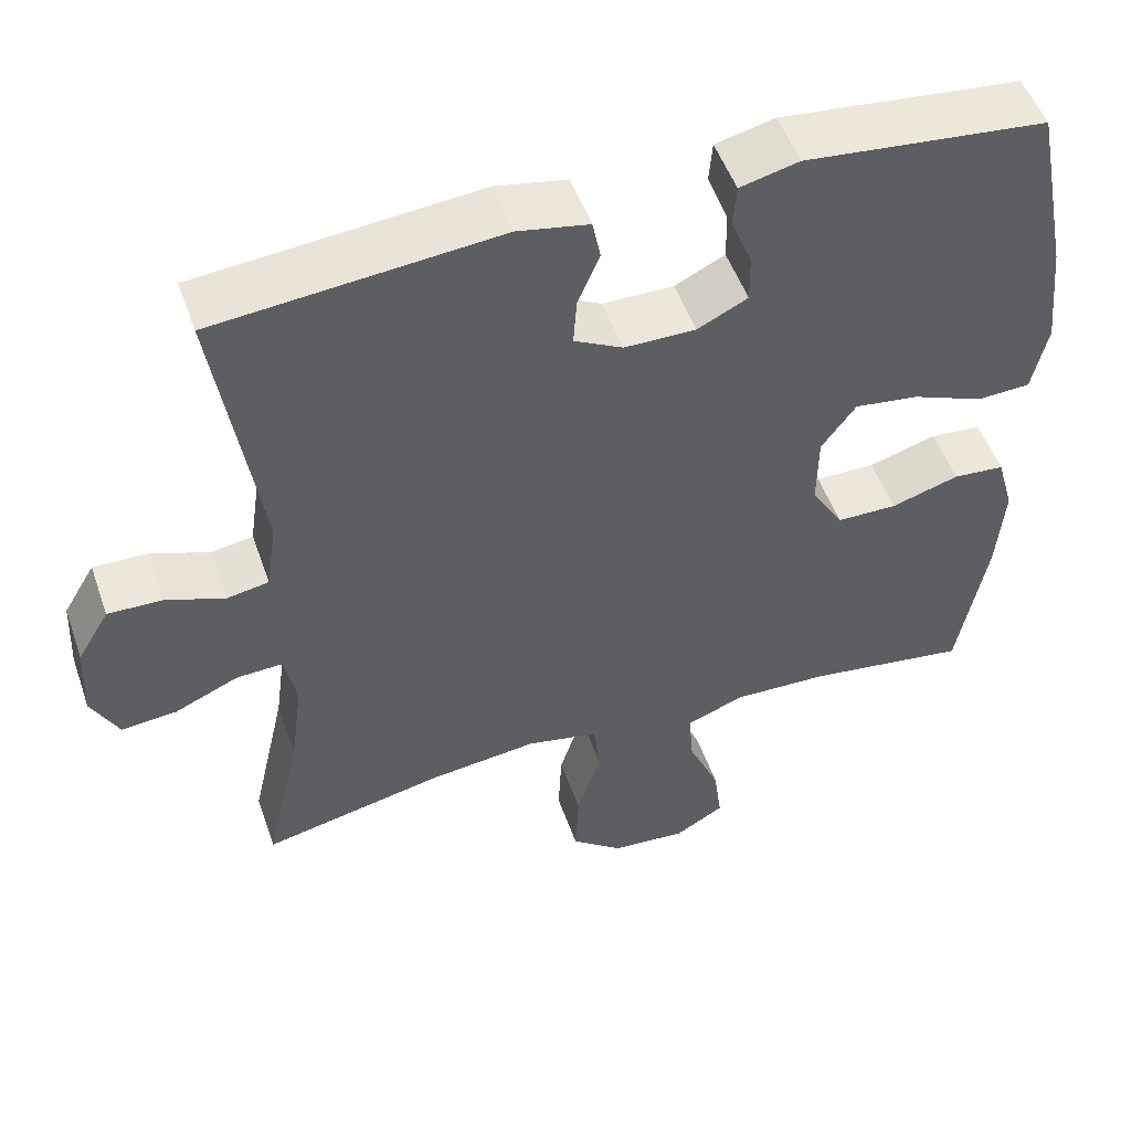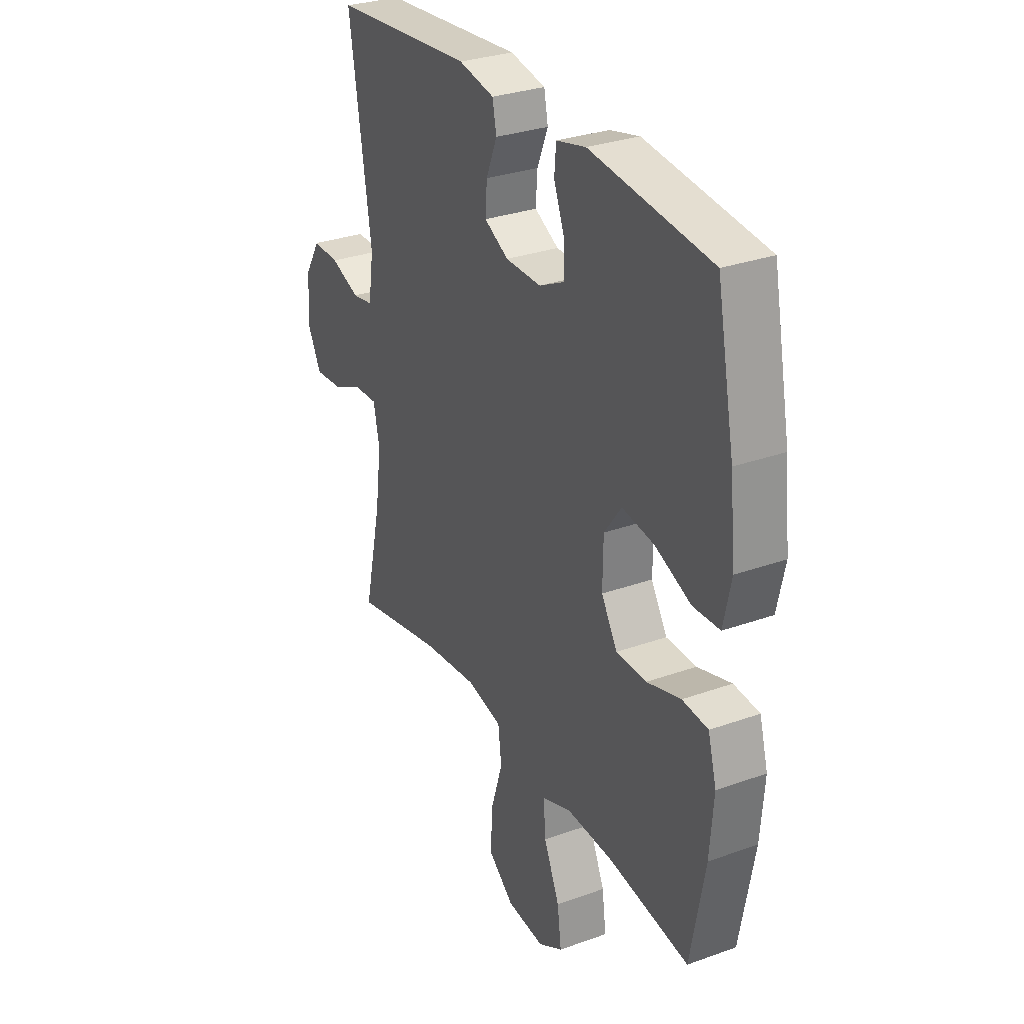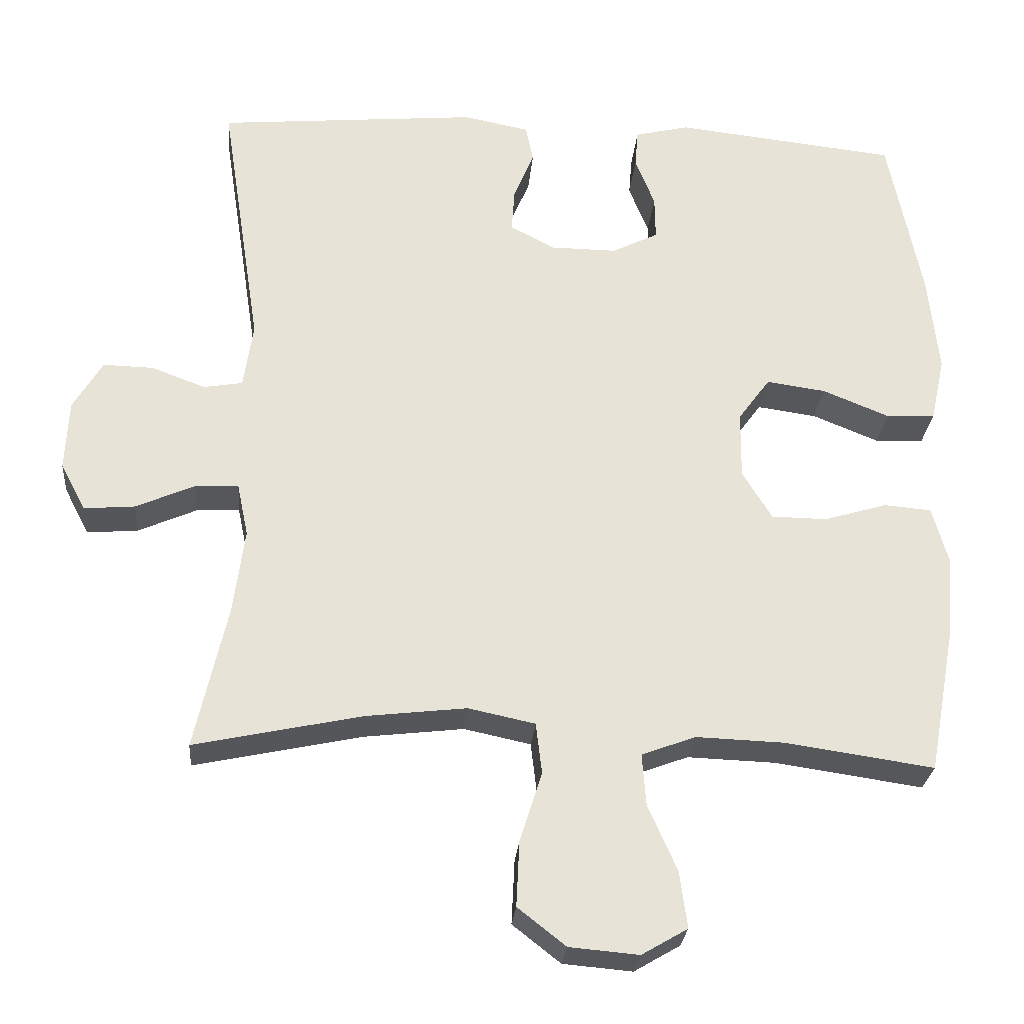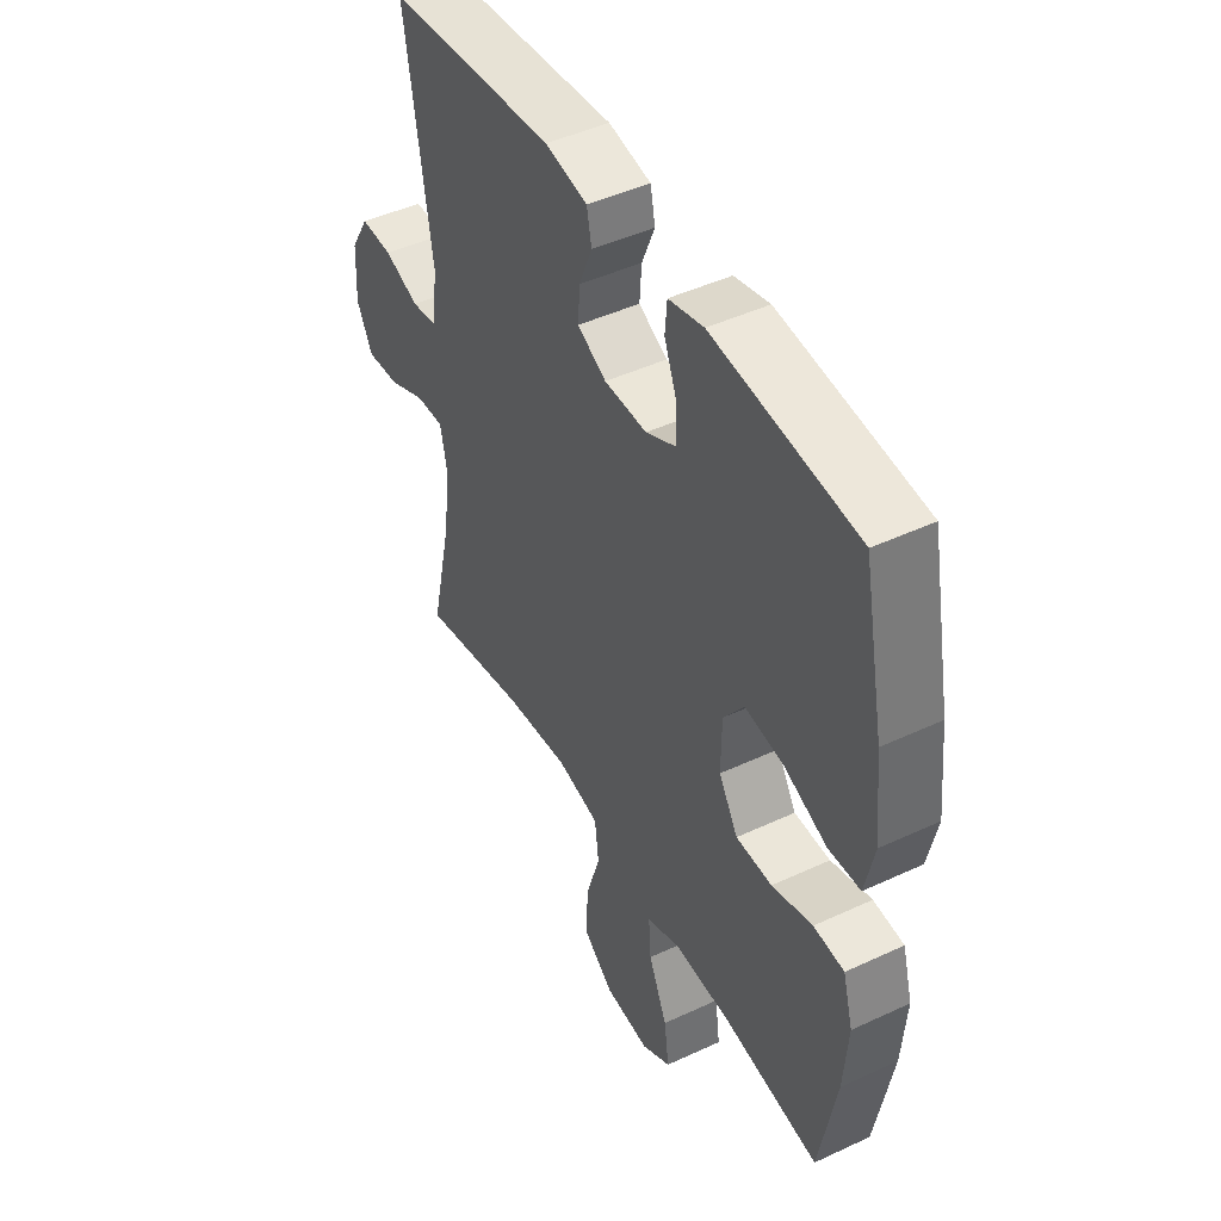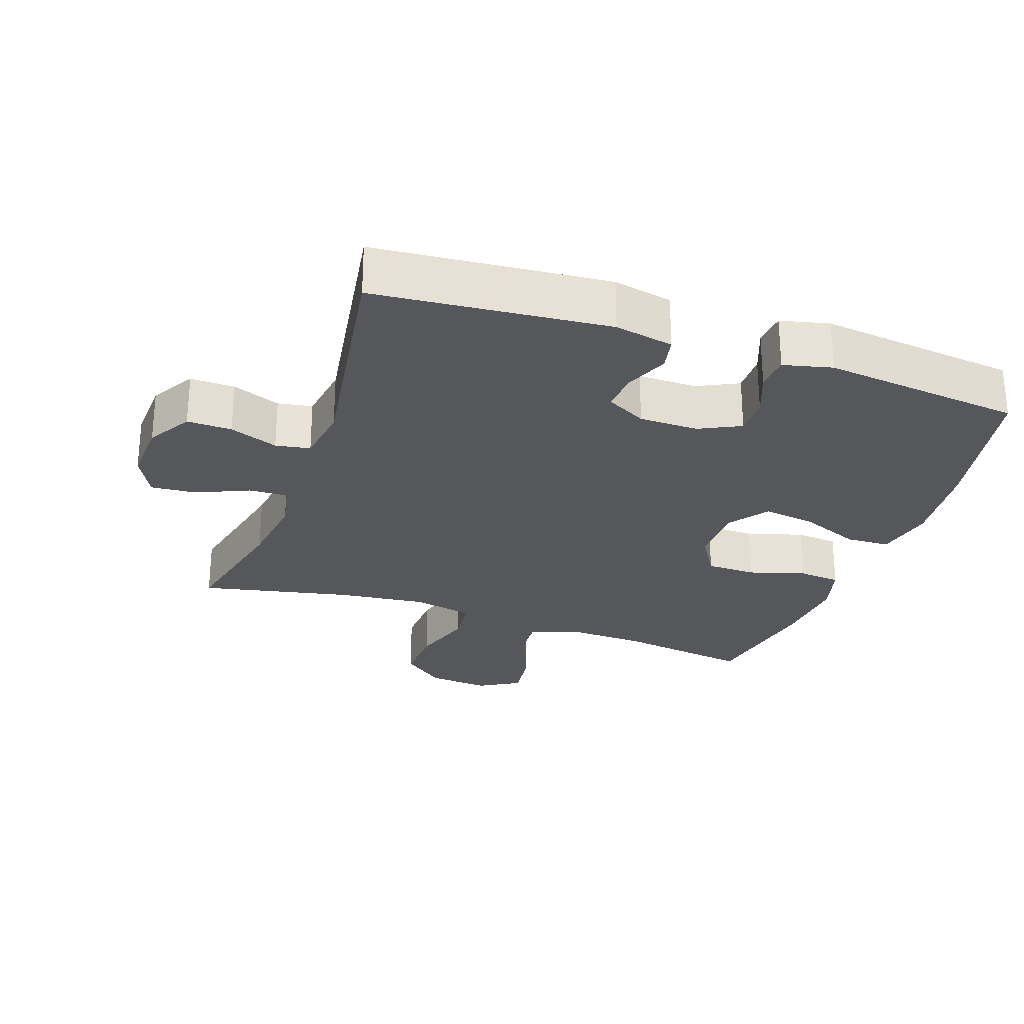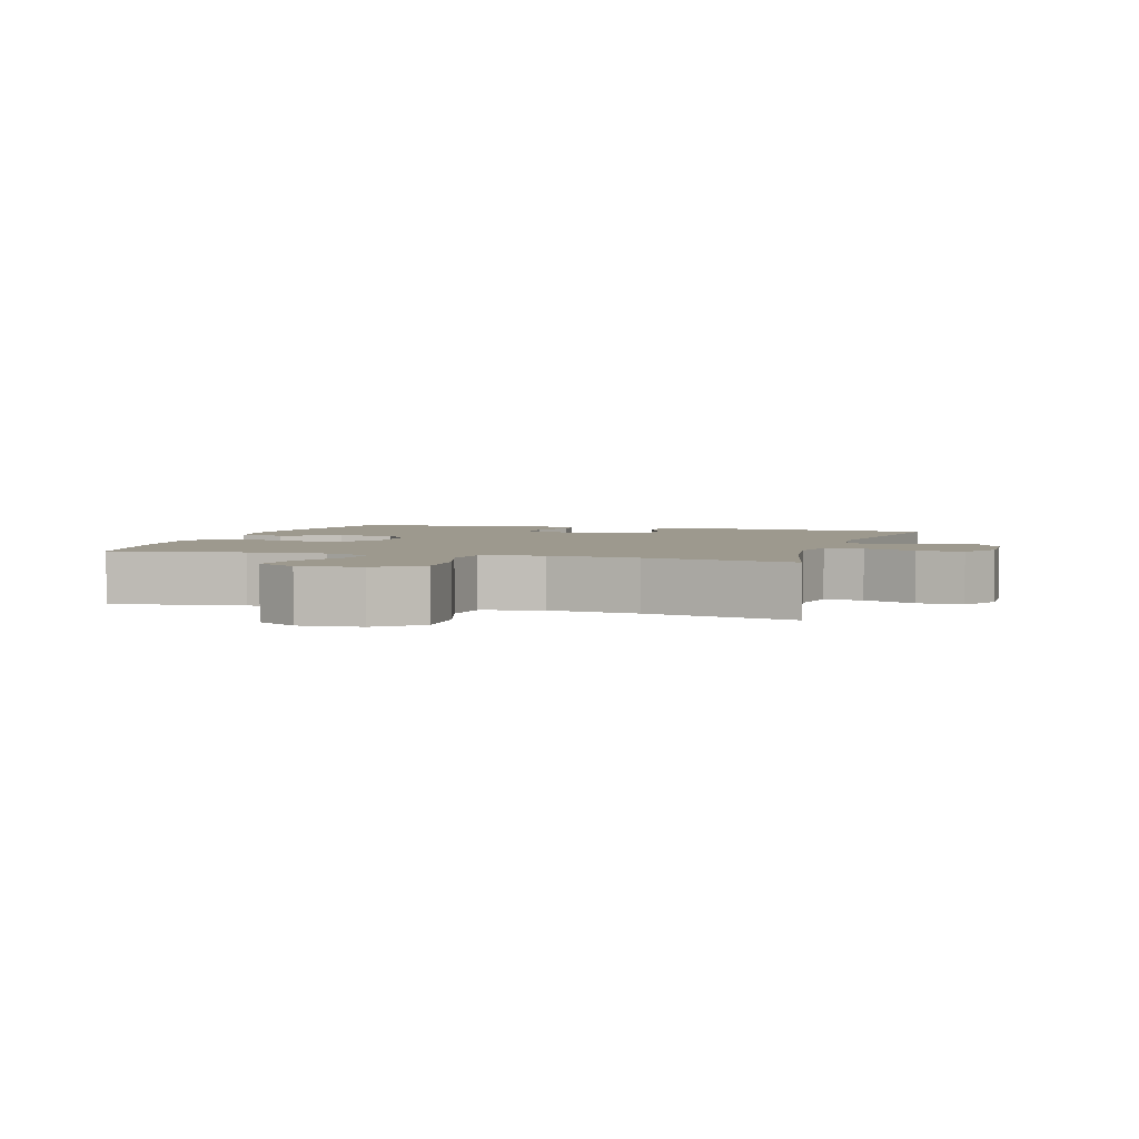
<metadata>
{"format":"obj","ext":"obj","renderer":"f3d","projection":"perspective","resolution":1024,"background":"white","views":[{"elev":51.2,"azim":-19.1,"up":"+Z"},{"elev":30.3,"azim":62.5,"up":"+Z"},{"elev":-26.9,"azim":-4.8,"up":"+Z"},{"elev":45.9,"azim":61.8,"up":"+Z"},{"elev":-27.1,"azim":-19.2,"up":"+Y"},{"elev":3.3,"azim":-163.0,"up":"+Y"}]}
</metadata>
<code>
o path1034
v -0.2627 0.0375 -0.4246
v -0.1245 0.0375 -0.4084
v -0.03269 0.0375 -0.4278
v -0.02435 0.0375 -0.4981
v -0.05482 0.0375 -0.5949
v -0.05903 0.0375 -0.6837
v 0.006937 0.0375 -0.7356
v 0.1023 0.0375 -0.7438
v 0.1653 0.0375 -0.707
v 0.1549 0.0375 -0.6295
v 0.1148 0.0375 -0.5386
v 0.1096 0.0375 -0.4673
v 0.1841 0.0375 -0.4397
v 0.3046 0.0375 -0.444
v 0.5091 0.0375 -0.4737
v 0.5455 0.0375 -0.2772
v 0.5549 0.0375 -0.1594
v 0.5332 0.0375 -0.08206
v 0.468 0.0375 -0.07659
v 0.3815 0.0375 -0.1026
v 0.3049 0.0375 -0.1017
v 0.2641 0.0375 -0.03497
v 0.2651 0.0375 0.0579
v 0.3089 0.0375 0.1178
v 0.3906 0.0375 0.1064
v 0.4821 0.0375 0.06914
v 0.5497 0.0375 0.07225
v 0.569 0.0375 0.1612
v 0.5546 0.0375 0.2984
v 0.5091 0.0375 0.5282
v 0.2025 0.0375 0.5618
v 0.1276 0.0375 0.5437
v 0.1234 0.0375 0.4916
v 0.1503 0.0375 0.4232
v 0.151 0.0375 0.3631
v 0.08735 0.0375 0.3316
v -0.003423 0.0375 0.3325
v -0.06502 0.0375 0.3649
v -0.06087 0.0375 0.4246
v -0.03304 0.0375 0.4918
v -0.0433 0.0375 0.5427
v -0.1339 0.0375 0.5605
v -0.4926 0.0375 0.5282
v -0.437 0.0375 0.1695
v -0.4502 0.0375 0.07951
v -0.5035 0.0375 0.07025
v -0.578 0.0375 0.09815
v -0.6469 0.0375 0.09978
v -0.6872 0.0375 0.03236
v -0.6919 0.0375 -0.06428
v -0.6578 0.0375 -0.1296
v -0.5874 0.0375 -0.1237
v -0.5067 0.0375 -0.08829
v -0.4474 0.0375 -0.08557
v -0.4322 0.0375 -0.1589
v -0.4477 0.0375 -0.2759
v -0.4926 0.0375 -0.4737
v -0.2627 -0.0375 -0.4246
v -0.1245 -0.0375 -0.4084
v -0.03269 -0.0375 -0.4278
v -0.02435 -0.0375 -0.4981
v -0.05482 -0.0375 -0.5949
v -0.05903 -0.0375 -0.6837
v 0.006937 -0.0375 -0.7356
v 0.1023 -0.0375 -0.7438
v 0.1653 -0.0375 -0.707
v 0.1549 -0.0375 -0.6295
v 0.1148 -0.0375 -0.5386
v 0.1096 -0.0375 -0.4673
v 0.1841 -0.0375 -0.4397
v 0.3046 -0.0375 -0.444
v 0.5091 -0.0375 -0.4737
v 0.5455 -0.0375 -0.2772
v 0.5549 -0.0375 -0.1594
v 0.5332 -0.0375 -0.08206
v 0.468 -0.0375 -0.07659
v 0.3815 -0.0375 -0.1026
v 0.3049 -0.0375 -0.1017
v 0.2641 -0.0375 -0.03497
v 0.2651 -0.0375 0.0579
v 0.3089 -0.0375 0.1178
v 0.3906 -0.0375 0.1064
v 0.4821 -0.0375 0.06914
v 0.5497 -0.0375 0.07225
v 0.569 -0.0375 0.1612
v 0.5546 -0.0375 0.2984
v 0.5091 -0.0375 0.5282
v 0.2025 -0.0375 0.5618
v 0.1276 -0.0375 0.5437
v 0.1234 -0.0375 0.4916
v 0.1503 -0.0375 0.4232
v 0.151 -0.0375 0.3631
v 0.08735 -0.0375 0.3316
v -0.003423 -0.0375 0.3325
v -0.06502 -0.0375 0.3649
v -0.06087 -0.0375 0.4246
v -0.03304 -0.0375 0.4918
v -0.0433 -0.0375 0.5427
v -0.1339 -0.0375 0.5605
v -0.4926 -0.0375 0.5282
v -0.437 -0.0375 0.1695
v -0.4502 -0.0375 0.07951
v -0.5035 -0.0375 0.07025
v -0.578 -0.0375 0.09815
v -0.6469 -0.0375 0.09978
v -0.6872 -0.0375 0.03236
v -0.6919 -0.0375 -0.06428
v -0.6578 -0.0375 -0.1296
v -0.5874 -0.0375 -0.1237
v -0.5067 -0.0375 -0.08829
v -0.4474 -0.0375 -0.08557
v -0.4322 -0.0375 -0.1589
v -0.4477 -0.0375 -0.2759
v -0.4926 -0.0375 -0.4737
v 0.5497 0.0375 0.07225
v 0.5497 0.0375 0.07225
v 0.569 0.0375 0.1612
v 0.5546 0.0375 0.2984
v 0.5455 0.0375 -0.2772
v 0.5549 0.0375 -0.1594
v 0.5332 0.0375 -0.08206
v 0.5332 0.0375 -0.08206
v 0.4821 0.0375 0.06914
v 0.468 0.0375 -0.07659
v 0.5091 0.0375 -0.4737
v 0.5091 0.0375 -0.4737
v 0.5091 0.0375 0.5282
v 0.5091 0.0375 0.5282
v 0.3906 0.0375 0.1064
v 0.3815 0.0375 -0.1026
v 0.3046 0.0375 -0.444
v 0.3089 0.0375 0.1178
v 0.3089 0.0375 0.1178
v 0.3049 0.0375 -0.1017
v 0.2025 0.0375 0.5618
v 0.2651 0.0375 0.0579
v 0.2641 0.0375 -0.03497
v 0.1841 0.0375 -0.4397
v 0.1276 0.0375 0.5437
v 0.1276 0.0375 0.5437
v 0.1096 0.0375 -0.4673
v 0.1096 0.0375 -0.4673
v 0.1503 0.0375 0.4232
v 0.151 0.0375 0.3631
v 0.151 0.0375 0.3631
v 0.1023 0.0375 -0.7438
v 0.1653 0.0375 -0.707
v 0.1653 0.0375 -0.707
v 0.1549 0.0375 -0.6295
v 0.1148 0.0375 -0.5386
v 0.08735 0.0375 0.3316
v 0.1234 0.0375 0.4916
v 0.006937 0.0375 -0.7356
v -0.003423 0.0375 0.3325
v -0.05903 0.0375 -0.6837
v -0.06502 0.0375 0.3649
v -0.06502 0.0375 0.3649
v -0.05482 0.0375 -0.5949
v -0.02435 0.0375 -0.4981
v -0.03269 0.0375 -0.4278
v -0.03269 0.0375 -0.4278
v -0.1245 0.0375 -0.4084
v -0.06087 0.0375 0.4246
v -0.03304 0.0375 0.4918
v -0.0433 0.0375 0.5427
v -0.0433 0.0375 0.5427
v -0.1339 0.0375 0.5605
v -0.2627 0.0375 -0.4246
v -0.4322 0.0375 -0.1589
v -0.4477 0.0375 -0.2759
v -0.4474 0.0375 -0.08557
v -0.4474 0.0375 -0.08557
v -0.437 0.0375 0.1695
v -0.4502 0.0375 0.07951
v -0.4502 0.0375 0.07951
v -0.5067 0.0375 -0.08829
v -0.5035 0.0375 0.07025
v -0.4926 0.0375 -0.4737
v -0.4926 0.0375 -0.4737
v -0.4926 0.0375 0.5282
v -0.4926 0.0375 0.5282
v -0.578 0.0375 0.09815
v -0.5874 0.0375 -0.1237
v -0.6469 0.0375 0.09978
v -0.6469 0.0375 0.09978
v -0.6578 0.0375 -0.1296
v -0.6578 0.0375 -0.1296
v -0.6872 0.0375 0.03236
v -0.6919 0.0375 -0.06428
v 0.5497 -0.0375 0.07225
v 0.5497 -0.0375 0.07225
v 0.569 -0.0375 0.1612
v 0.5546 -0.0375 0.2984
v 0.5455 -0.0375 -0.2772
v 0.5549 -0.0375 -0.1594
v 0.5332 -0.0375 -0.08206
v 0.5332 -0.0375 -0.08206
v 0.4821 -0.0375 0.06914
v 0.468 -0.0375 -0.07659
v 0.5091 -0.0375 -0.4737
v 0.5091 -0.0375 -0.4737
v 0.5091 -0.0375 0.5282
v 0.5091 -0.0375 0.5282
v 0.3906 -0.0375 0.1064
v 0.3815 -0.0375 -0.1026
v 0.3046 -0.0375 -0.444
v 0.3089 -0.0375 0.1178
v 0.3089 -0.0375 0.1178
v 0.3049 -0.0375 -0.1017
v 0.2025 -0.0375 0.5618
v 0.2651 -0.0375 0.0579
v 0.2641 -0.0375 -0.03497
v 0.1841 -0.0375 -0.4397
v 0.1276 -0.0375 0.5437
v 0.1276 -0.0375 0.5437
v 0.1096 -0.0375 -0.4673
v 0.1096 -0.0375 -0.4673
v 0.1503 -0.0375 0.4232
v 0.151 -0.0375 0.3631
v 0.151 -0.0375 0.3631
v 0.1023 -0.0375 -0.7438
v 0.1653 -0.0375 -0.707
v 0.1653 -0.0375 -0.707
v 0.1549 -0.0375 -0.6295
v 0.1148 -0.0375 -0.5386
v 0.08735 -0.0375 0.3316
v 0.1234 -0.0375 0.4916
v 0.006937 -0.0375 -0.7356
v -0.003423 -0.0375 0.3325
v -0.05903 -0.0375 -0.6837
v -0.06502 -0.0375 0.3649
v -0.06502 -0.0375 0.3649
v -0.05482 -0.0375 -0.5949
v -0.02435 -0.0375 -0.4981
v -0.03269 -0.0375 -0.4278
v -0.03269 -0.0375 -0.4278
v -0.1245 -0.0375 -0.4084
v -0.06087 -0.0375 0.4246
v -0.03304 -0.0375 0.4918
v -0.0433 -0.0375 0.5427
v -0.0433 -0.0375 0.5427
v -0.1339 -0.0375 0.5605
v -0.2627 -0.0375 -0.4246
v -0.4322 -0.0375 -0.1589
v -0.4477 -0.0375 -0.2759
v -0.4474 -0.0375 -0.08557
v -0.4474 -0.0375 -0.08557
v -0.437 -0.0375 0.1695
v -0.4502 -0.0375 0.07951
v -0.4502 -0.0375 0.07951
v -0.5067 -0.0375 -0.08829
v -0.5035 -0.0375 0.07025
v -0.4926 -0.0375 -0.4737
v -0.4926 -0.0375 -0.4737
v -0.4926 -0.0375 0.5282
v -0.4926 -0.0375 0.5282
v -0.578 -0.0375 0.09815
v -0.5874 -0.0375 -0.1237
v -0.6469 -0.0375 0.09978
v -0.6469 -0.0375 0.09978
v -0.6578 -0.0375 -0.1296
v -0.6578 -0.0375 -0.1296
v -0.6872 -0.0375 0.03236
v -0.6919 -0.0375 -0.06428
f 239 242 238
f 214 227 210
f 210 218 202
f 228 233 230
f 229 248 249
f 235 234 216
f 207 226 211
f 237 212 244
f 225 233 224
f 195 205 194
f 240 242 239
f 235 216 213
f 258 264 261
f 205 209 206
f 255 231 242
f 233 225 234
f 192 198 190
f 257 251 252
f 246 244 212
f 194 205 206
f 228 224 233
f 209 213 206
f 193 204 192
f 229 249 246
f 264 258 263
f 243 244 245
f 192 204 198
f 237 244 243
f 231 248 229
f 202 219 193
f 209 235 213
f 229 246 212
f 226 229 211
f 199 195 196
f 257 263 251
f 251 263 258
f 248 231 255
f 252 246 249
f 246 252 251
f 216 234 225
f 242 231 238
f 193 219 207
f 207 204 193
f 202 218 219
f 210 227 218
f 205 195 199
f 224 221 222
f 212 237 235
f 259 263 257
f 228 221 224
f 194 206 200
f 219 226 207
f 243 245 253
f 211 229 212
f 212 235 209
f 116 28 85 191
f 28 29 86 85
f 16 17 74 73
f 17 122 197 74
f 26 27 84 83
f 18 19 76 75
f 126 16 73 201
f 29 128 203 86
f 25 26 83 82
f 19 20 77 76
f 14 15 72 71
f 133 25 82 208
f 20 21 78 77
f 30 31 88 87
f 23 24 81 80
f 21 22 79 78
f 13 14 71 70
f 22 23 80 79
f 31 140 215 88
f 142 13 70 217
f 34 145 220 91
f 8 148 223 65
f 9 10 67 66
f 10 11 68 67
f 35 36 93 92
f 33 34 91 90
f 32 33 90 89
f 11 12 69 68
f 7 8 65 64
f 36 37 94 93
f 6 7 64 63
f 37 157 232 94
f 5 6 63 62
f 4 5 62 61
f 161 4 61 236
f 2 3 60 59
f 39 40 97 96
f 40 166 241 97
f 41 42 99 98
f 38 39 96 95
f 1 2 59 58
f 55 56 113 112
f 172 55 112 247
f 44 175 250 101
f 53 54 111 110
f 45 46 103 102
f 179 1 58 254
f 56 57 114 113
f 181 44 101 256
f 42 43 100 99
f 46 47 104 103
f 52 53 110 109
f 47 185 260 104
f 187 52 109 262
f 48 49 106 105
f 50 51 108 107
f 49 50 107 106
f 164 163 167
f 139 135 152
f 135 127 143
f 153 155 158
f 154 174 173
f 160 141 159
f 132 136 151
f 162 169 137
f 150 149 158
f 120 119 130
f 165 164 167
f 160 138 141
f 183 186 189
f 130 131 134
f 180 167 156
f 158 159 150
f 117 115 123
f 182 177 176
f 171 137 169
f 119 131 130
f 153 158 149
f 134 131 138
f 118 117 129
f 154 171 174
f 189 188 183
f 168 170 169
f 117 123 129
f 162 168 169
f 156 154 173
f 127 118 144
f 134 138 160
f 154 137 171
f 151 136 154
f 124 121 120
f 182 176 188
f 176 183 188
f 173 180 156
f 177 174 171
f 171 176 177
f 141 150 159
f 167 163 156
f 118 132 144
f 132 118 129
f 127 144 143
f 135 143 152
f 130 124 120
f 149 147 146
f 137 160 162
f 184 182 188
f 153 149 146
f 119 125 131
f 144 132 151
f 168 178 170
f 136 137 154
f 137 134 160

</code>
